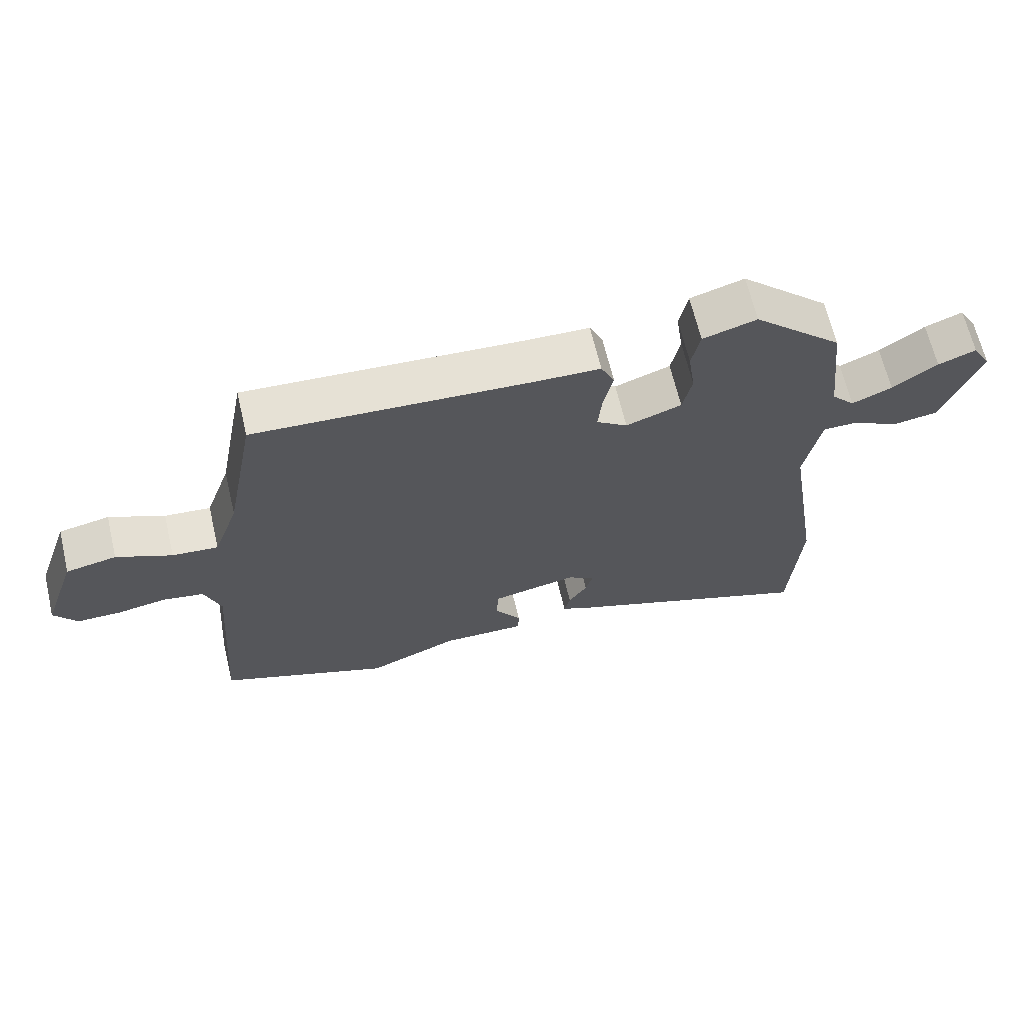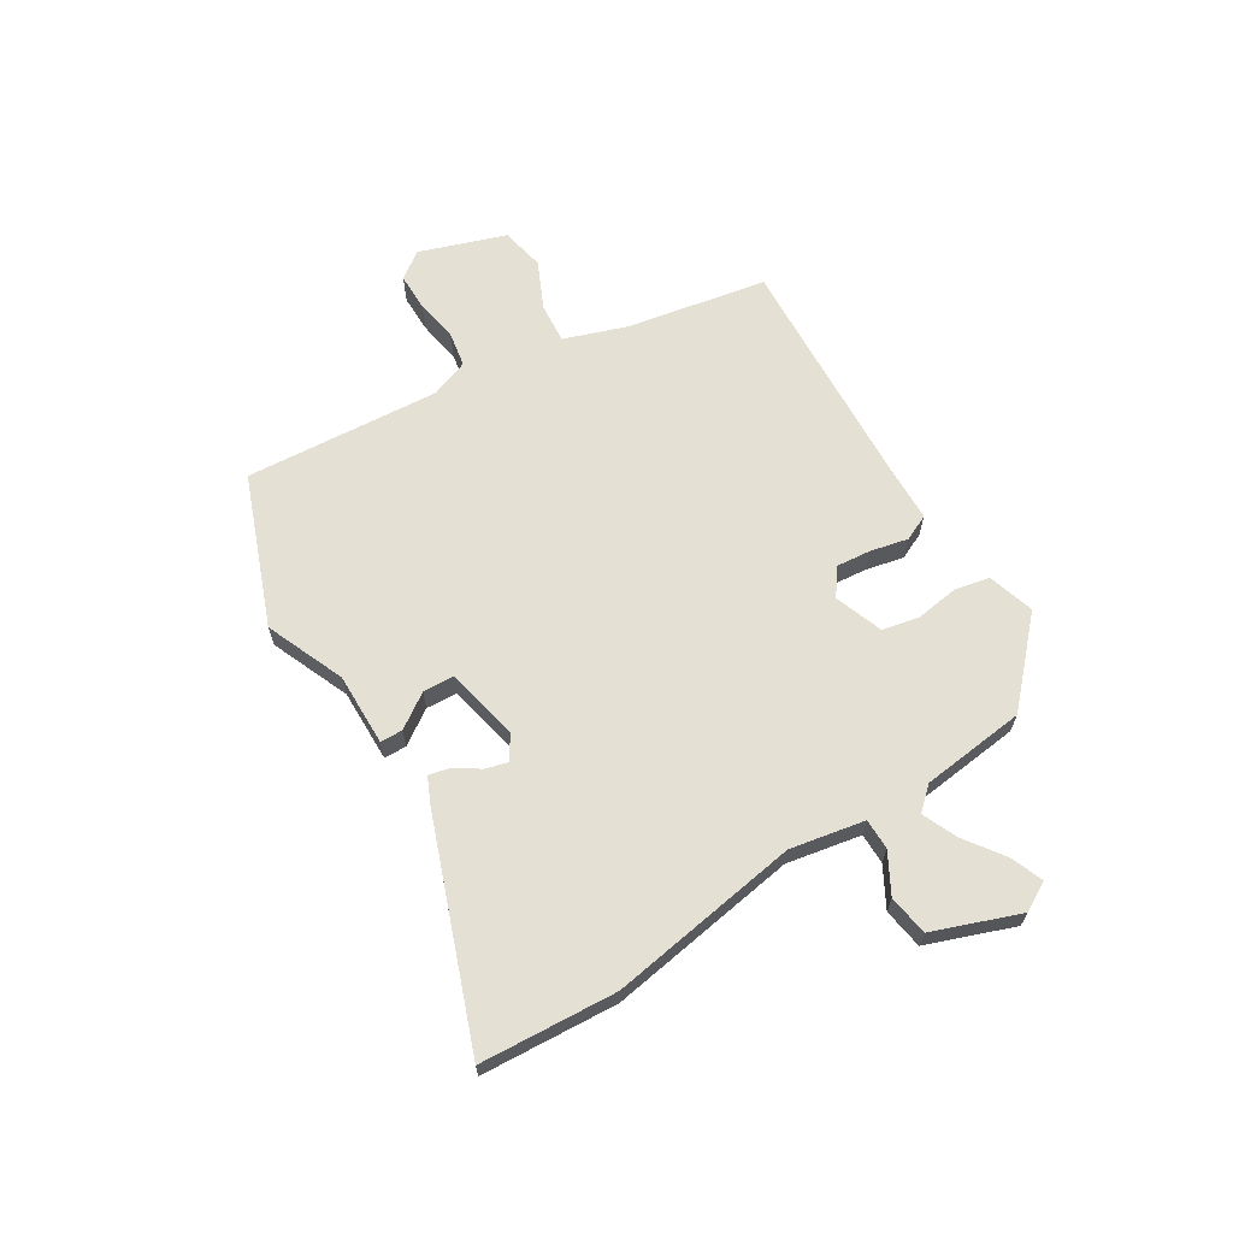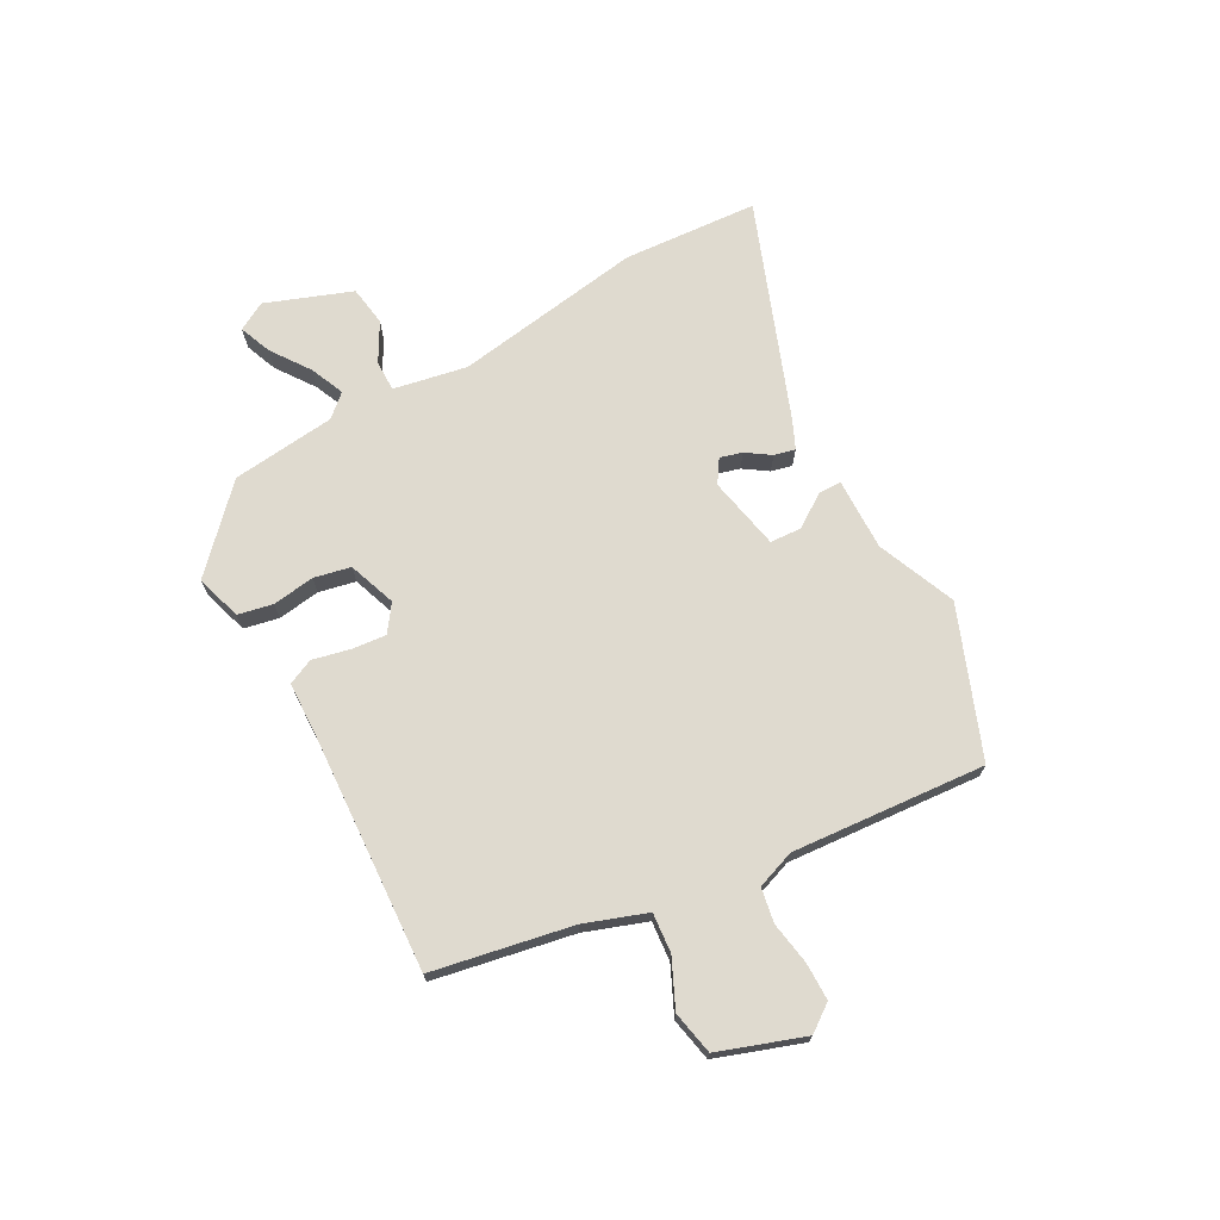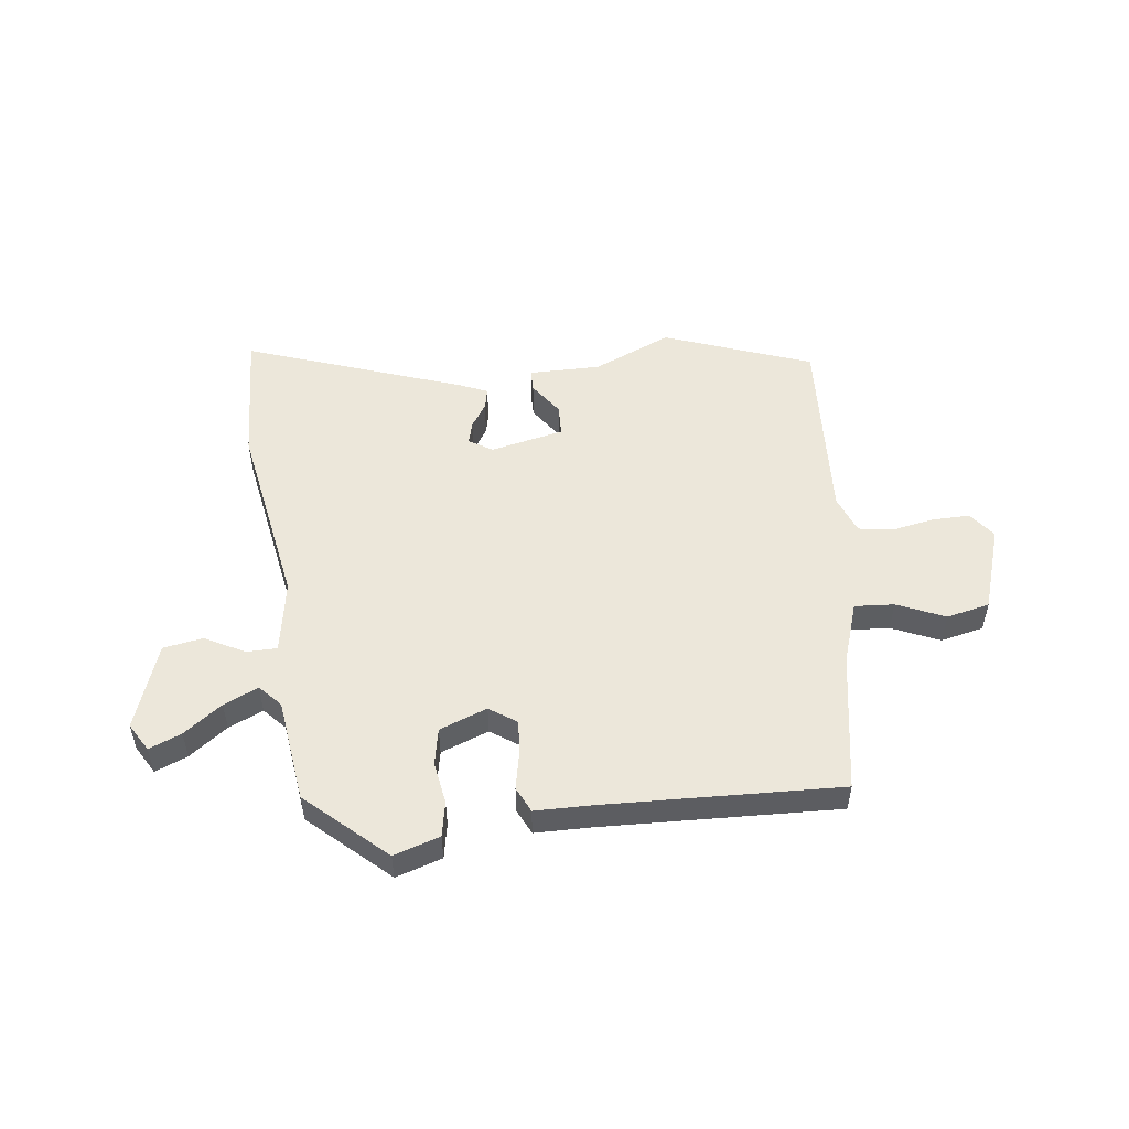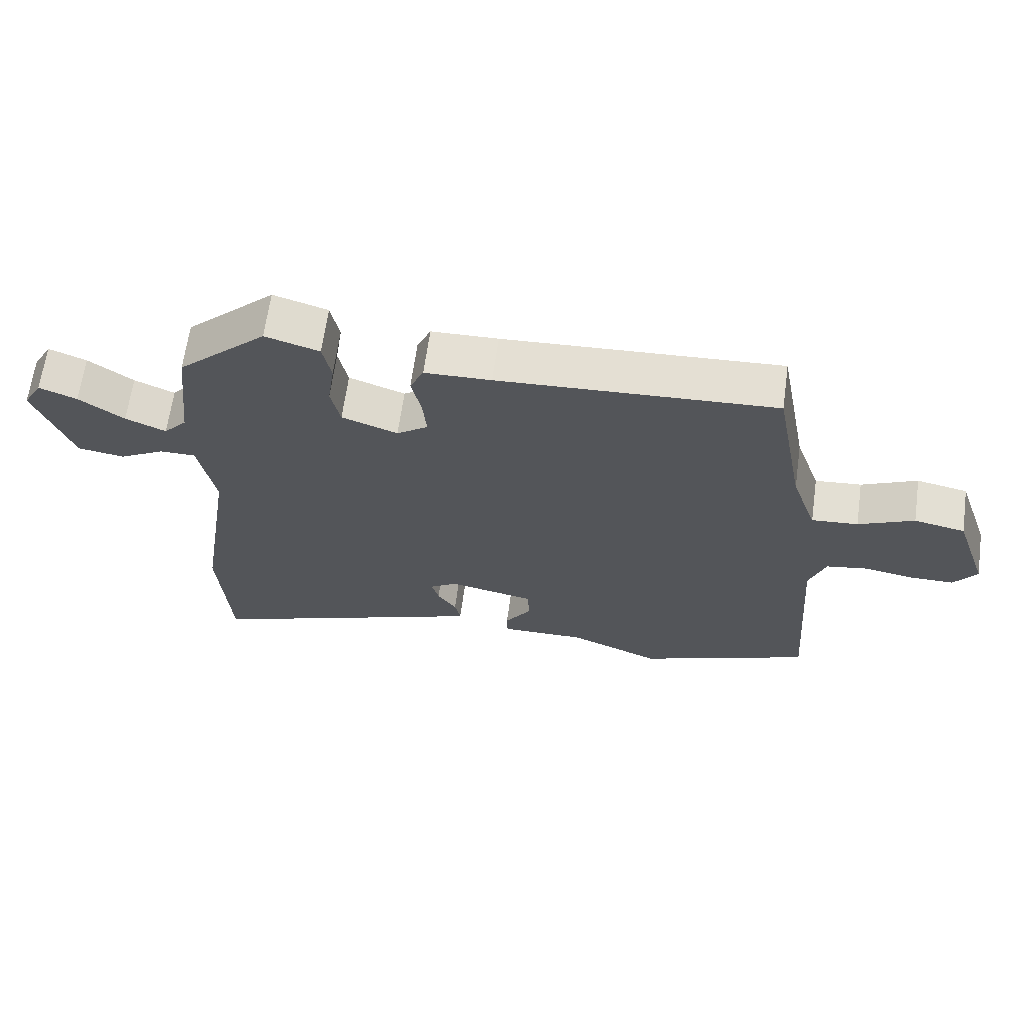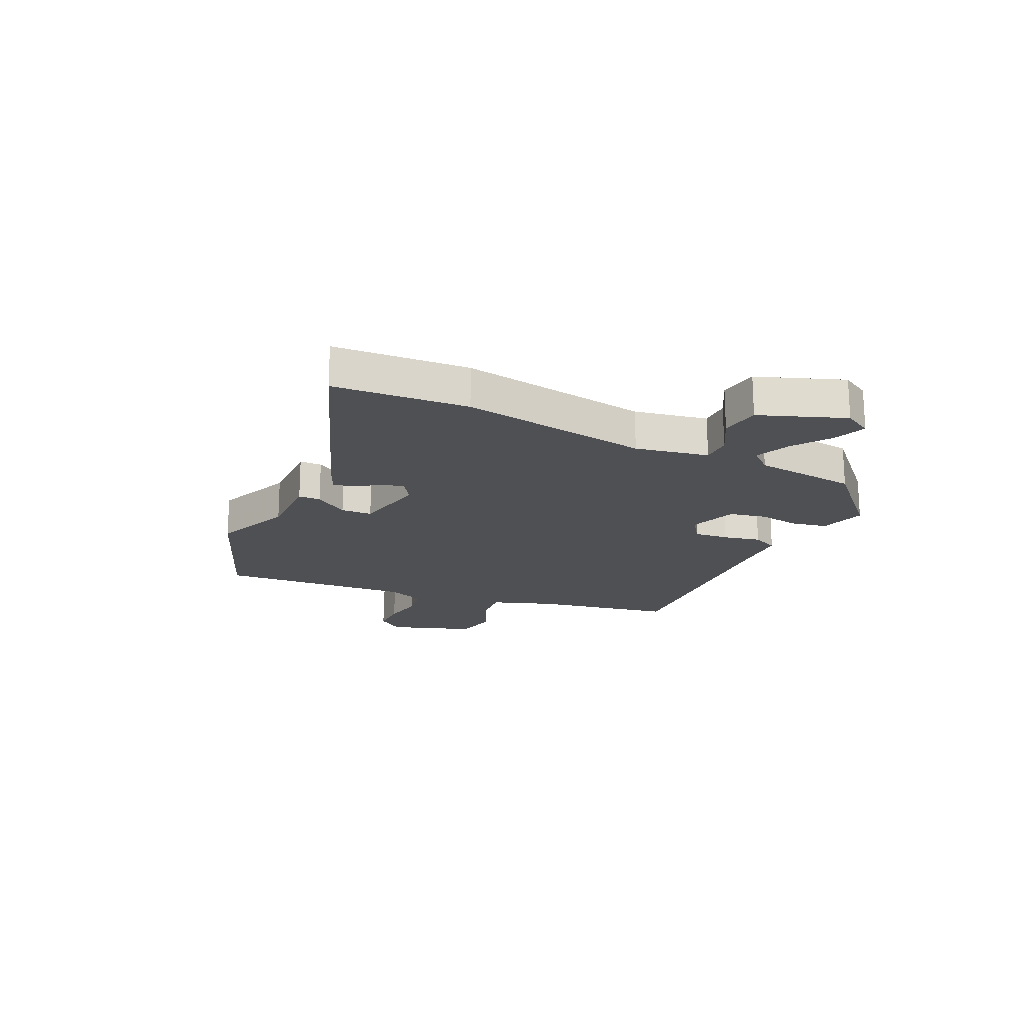
<metadata>
{"format":"obj","ext":"obj","renderer":"f3d","projection":"perspective","resolution":1024,"background":"white","views":[{"elev":65.8,"azim":166.7,"up":"+Z"},{"elev":65.2,"azim":-121.7,"up":"+Y"},{"elev":70.6,"azim":61.4,"up":"+Y"},{"elev":52.0,"azim":-7.9,"up":"+Y"},{"elev":65.2,"azim":7.9,"up":"+Z"},{"elev":-19.0,"azim":-115.1,"up":"+Y"}]}
</metadata>
<code>
v -0.49 0.07 -0.648
v -0.506 0.07 -0.405
v -0.452 0.07 -0.064
v -0.477 0.07 0.068
v -0.532 0.07 0.068
v -0.602 0.07 0.029
v -0.674 0.07 0.04
v -0.731 0.07 0.194
v -0.702 0.07 0.245
v -0.644 0.07 0.222
v -0.575 0.07 0.173
v -0.513 0.07 0.146
v -0.477 0.07 0.186
v -0.456 0.07 0.373
v -0.318 0.07 0.503
v -0.235 0.07 0.478
v -0.222 0.07 0.415
v -0.233 0.07 0.339
v -0.219 0.07 0.273
v -0.133 0.07 0.242
v -0.085 0.07 0.276
v -0.091 0.07 0.338
v -0.106 0.07 0.405
v -0.085 0.07 0.451
v 0.017 0.07 0.454
v 0.441 0.07 0.477
v 0.488 0.07 0.227
v 0.527 0.07 0.116
v 0.598 0.07 0.122
v 0.683 0.07 0.161
v 0.761 0.07 0.145
v 0.814 0.07 -0.008
v 0.779 0.07 -0.056
v 0.711 0.07 -0.056
v 0.635 0.07 -0.043
v 0.573 0.07 -0.054
v 0.548 0.07 -0.123
v 0.574 0.07 -0.471
v 0.309 0.07 -0.573
v 0.168 0.07 -0.514
v 0.038 0.07 -0.516
v 0.037 0.07 -0.476
v 0.078 0.07 -0.415
v 0.075 0.07 -0.359
v -0.057 0.07 -0.332
v -0.099 0.07 -0.359
v -0.088 0.07 -0.399
v -0.059 0.07 -0.442
v -0.05 0.07 -0.48
v -0.099 0.07 -0.502
v -0.49 0 -0.648
v -0.506 0 -0.405
v -0.452 0 -0.064
v -0.477 0 0.068
v -0.532 0 0.068
v -0.602 0 0.029
v -0.674 0 0.04
v -0.731 0 0.194
v -0.702 0 0.245
v -0.644 0 0.222
v -0.575 0 0.173
v -0.513 0 0.146
v -0.477 0 0.186
v -0.456 0 0.373
v -0.318 0 0.503
v -0.235 0 0.478
v -0.222 0 0.415
v -0.233 0 0.339
v -0.219 0 0.273
v -0.133 0 0.242
v -0.085 0 0.276
v -0.091 0 0.338
v -0.106 0 0.405
v -0.085 0 0.451
v 0.017 0 0.454
v 0.441 0 0.477
v 0.488 0 0.227
v 0.527 0 0.116
v 0.598 0 0.122
v 0.683 0 0.161
v 0.761 0 0.145
v 0.814 0 -0.008
v 0.779 0 -0.056
v 0.711 0 -0.056
v 0.635 0 -0.043
v 0.573 0 -0.054
v 0.548 0 -0.123
v 0.574 0 -0.471
v 0.309 0 -0.573
v 0.168 0 -0.514
v 0.038 0 -0.516
v 0.037 0 -0.476
v 0.078 0 -0.415
v 0.075 0 -0.359
v -0.057 0 -0.332
v -0.099 0 -0.359
v -0.088 0 -0.399
v -0.059 0 -0.442
v -0.05 0 -0.48
v -0.099 0 -0.502
f 47 48 49 50
f 46 47 50 1
f 40 41 42 43
f 40 43 44
f 37 38 39 40
f 36 37 40 44
f 32 33 34 35
f 32 35 36
f 29 30 31 32
f 28 29 32 36
f 27 28 36 44
f 25 26 27 44
f 22 23 24 25
f 21 22 25 44
f 15 16 17 18
f 13 14 15 18
f 12 13 18 19
f 8 9 10 11
f 8 11 12
f 5 6 7 8
f 4 5 8 12
f 46 1 2 3
f 45 46 3 4
f 20 21 44 45
f 19 20 45
f 4 12 19 45
f 100 99 98 97
f 51 100 97 96
f 93 92 91 90
f 94 93 90
f 90 89 88 87
f 94 90 87 86
f 85 84 83 82
f 86 85 82
f 82 81 80 79
f 86 82 79 78
f 94 86 78 77
f 94 77 76 75
f 75 74 73 72
f 94 75 72 71
f 68 67 66 65
f 68 65 64 63
f 69 68 63 62
f 61 60 59 58
f 62 61 58
f 58 57 56 55
f 62 58 55 54
f 53 52 51 96
f 54 53 96 95
f 95 94 71 70
f 95 70 69
f 95 69 62 54
f 1 51 52 2
f 2 52 53 3
f 3 53 54 4
f 4 54 55 5
f 5 55 56 6
f 6 56 57 7
f 7 57 58 8
f 8 58 59 9
f 9 59 60 10
f 10 60 61 11
f 11 61 62 12
f 12 62 63 13
f 13 63 64 14
f 14 64 65 15
f 15 65 66 16
f 16 66 67 17
f 17 67 68 18
f 18 68 69 19
f 19 69 70 20
f 20 70 71 21
f 21 71 72 22
f 22 72 73 23
f 23 73 74 24
f 24 74 75 25
f 25 75 76 26
f 26 76 77 27
f 27 77 78 28
f 28 78 79 29
f 29 79 80 30
f 30 80 81 31
f 31 81 82 32
f 32 82 83 33
f 33 83 84 34
f 34 84 85 35
f 35 85 86 36
f 36 86 87 37
f 37 87 88 38
f 38 88 89 39
f 39 89 90 40
f 40 90 91 41
f 41 91 92 42
f 42 92 93 43
f 43 93 94 44
f 44 94 95 45
f 45 95 96 46
f 46 96 97 47
f 47 97 98 48
f 48 98 99 49
f 49 99 100 50
f 50 100 51 1

</code>
